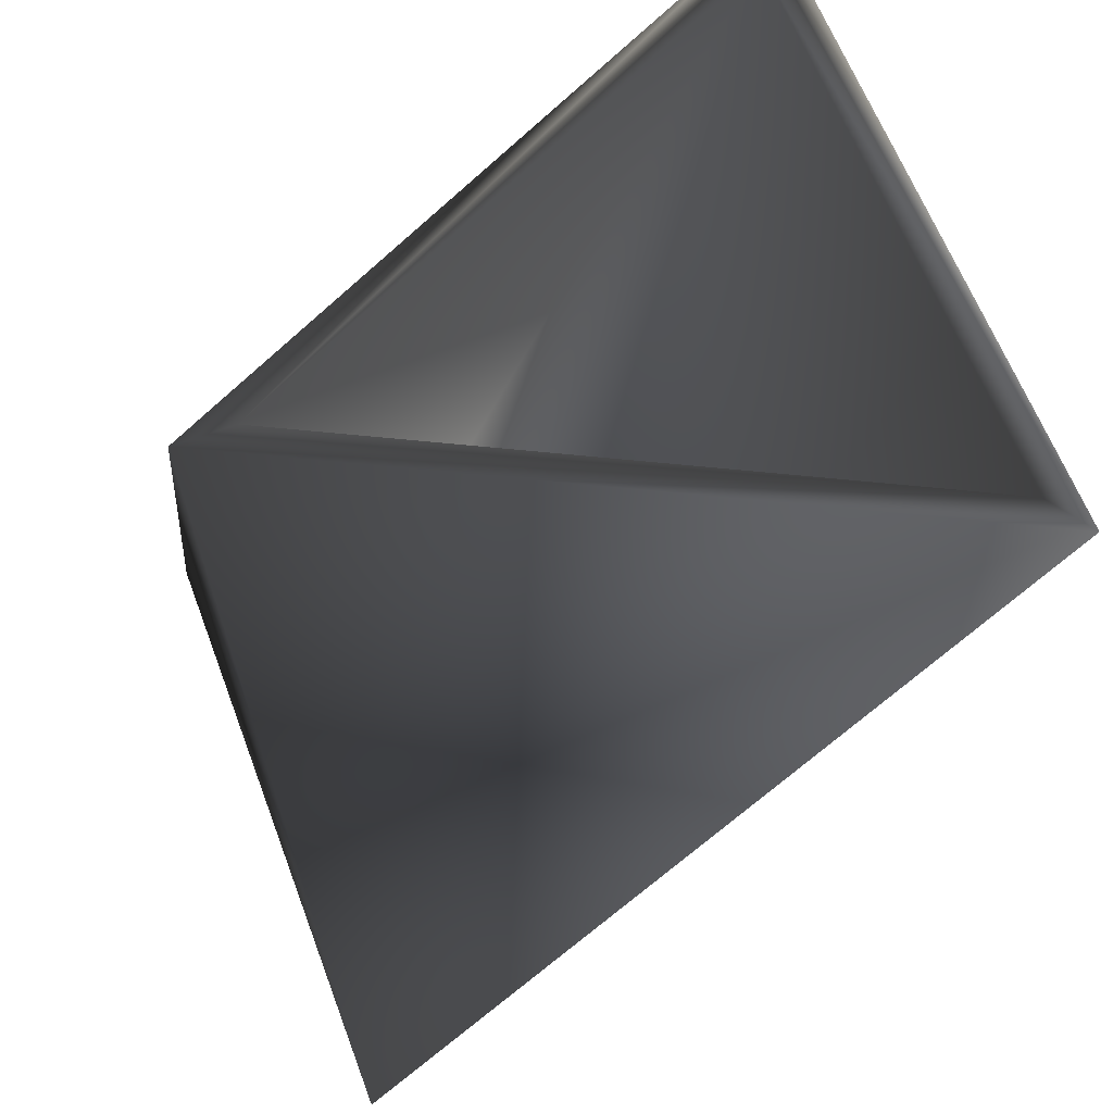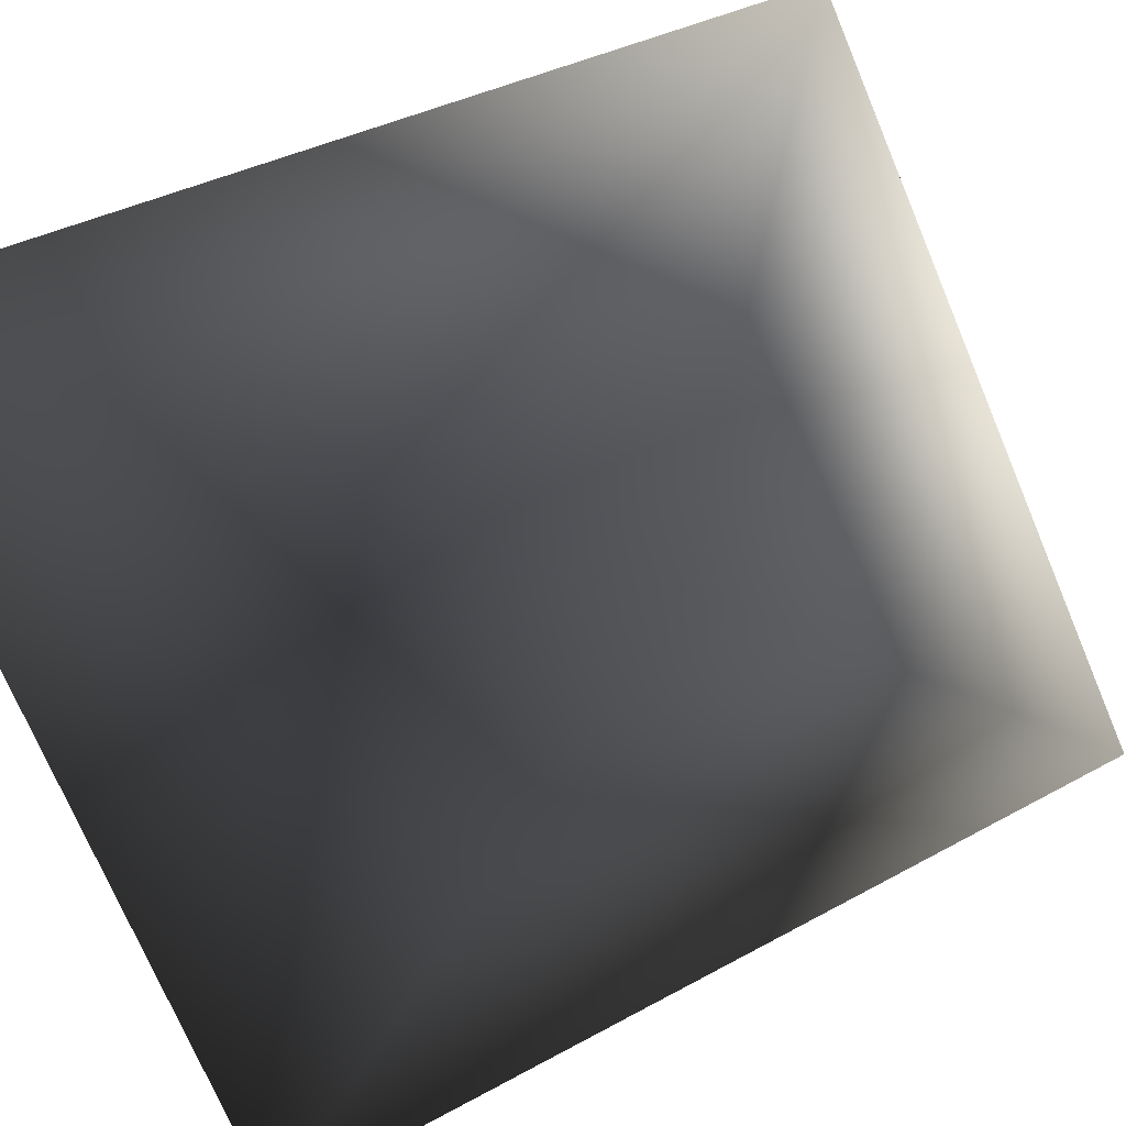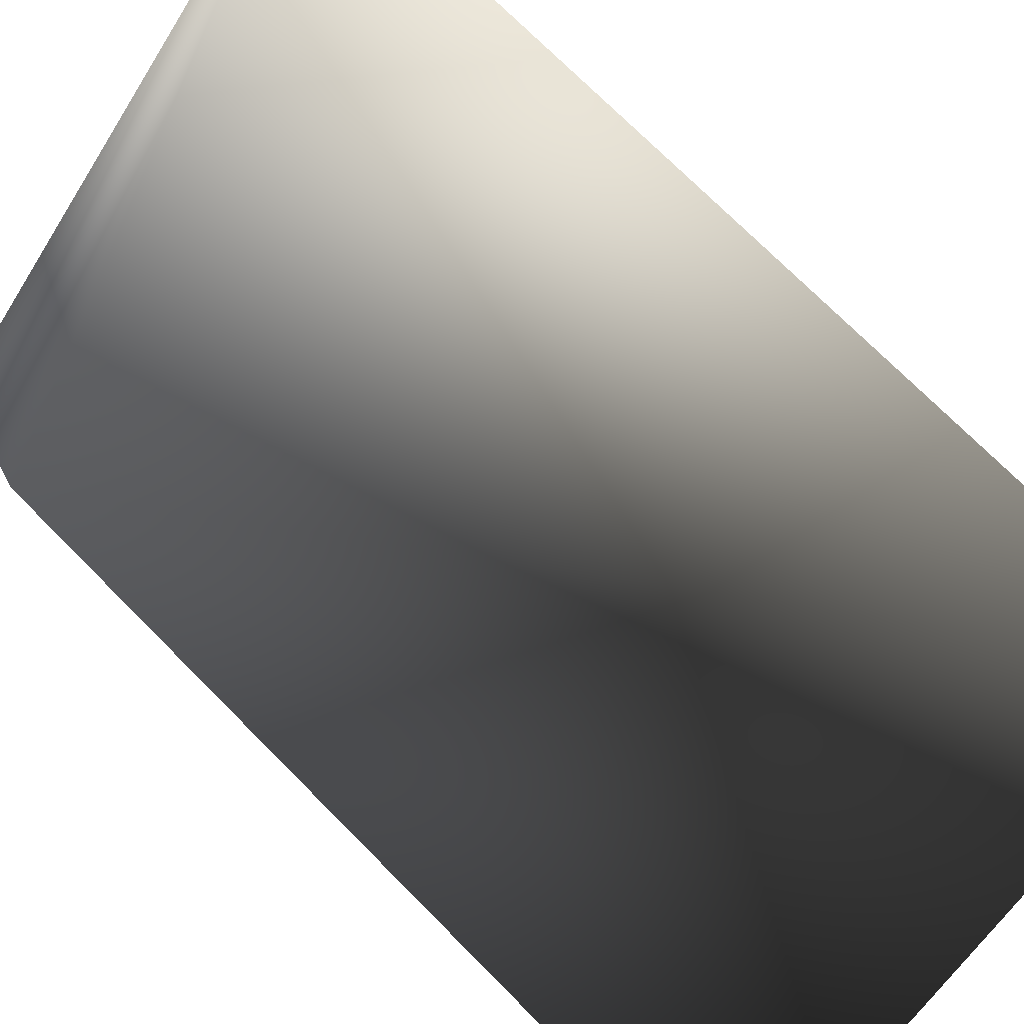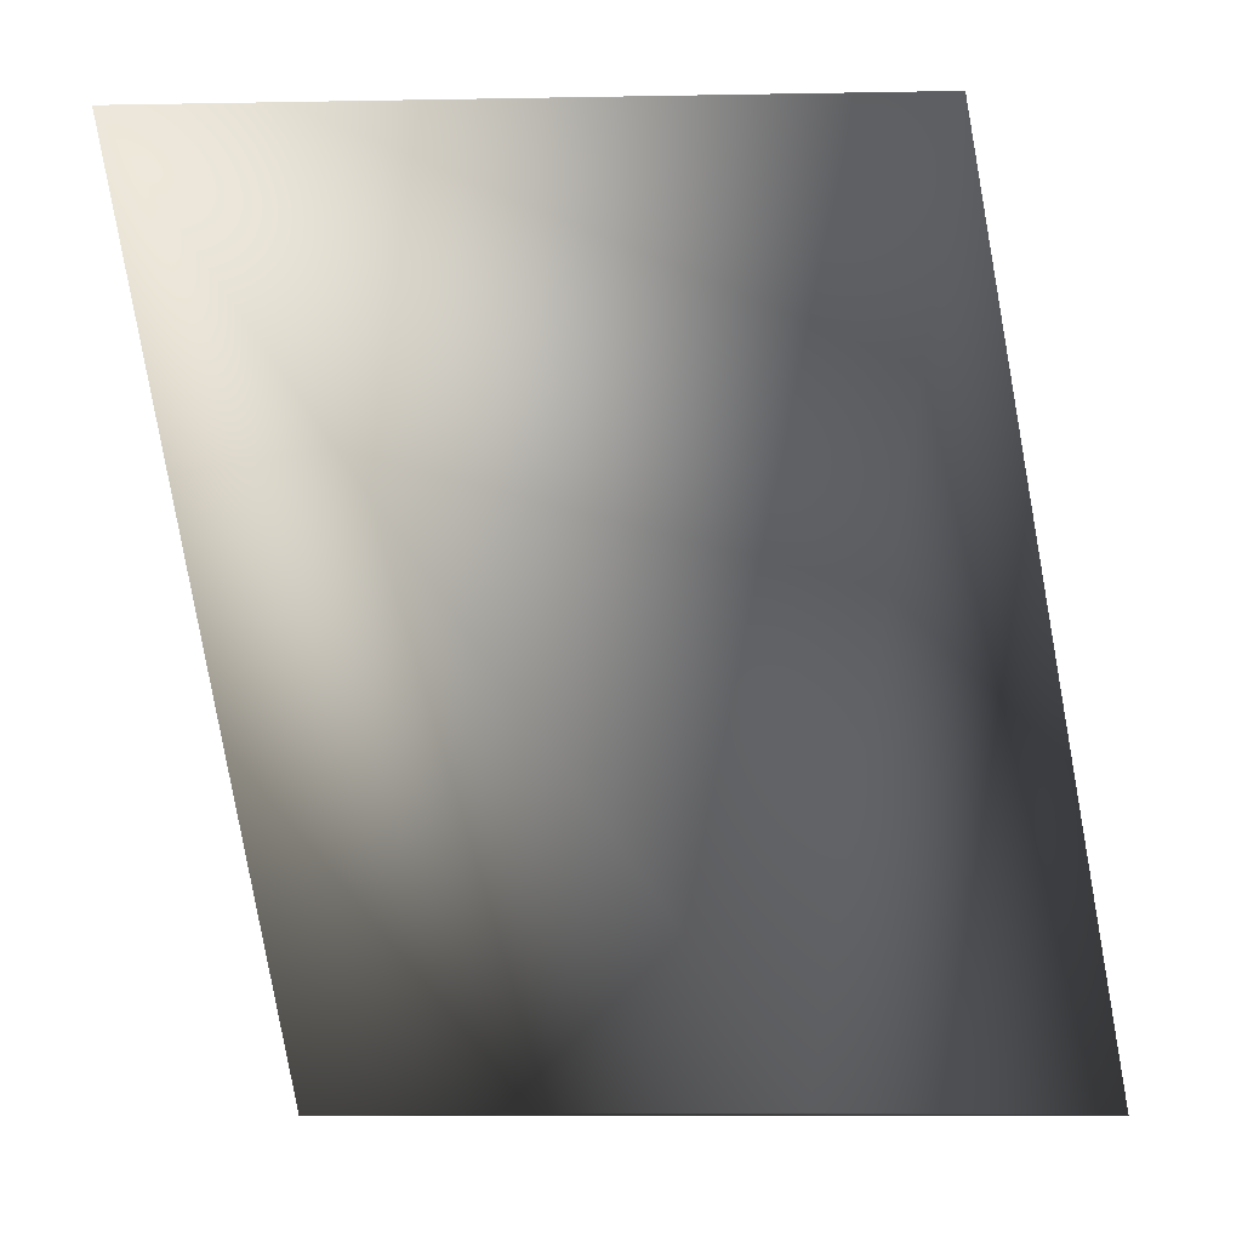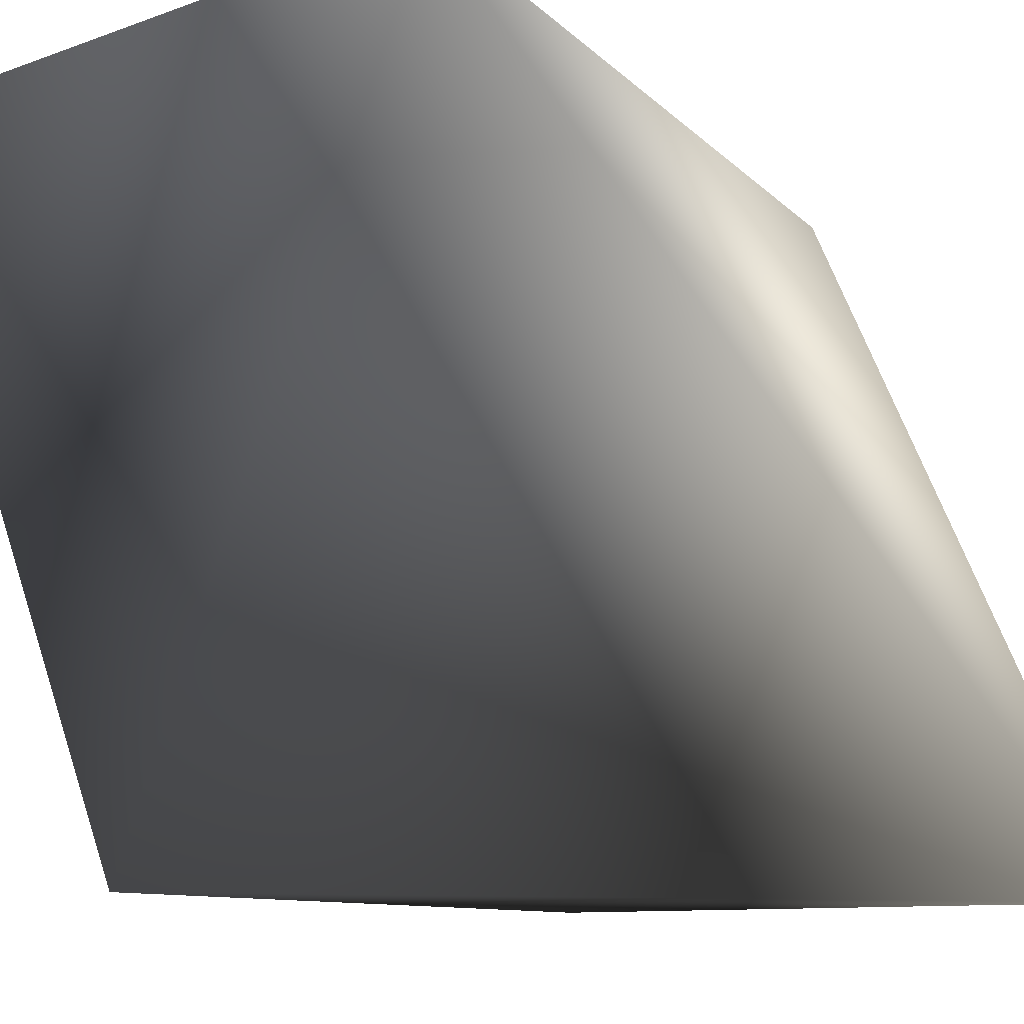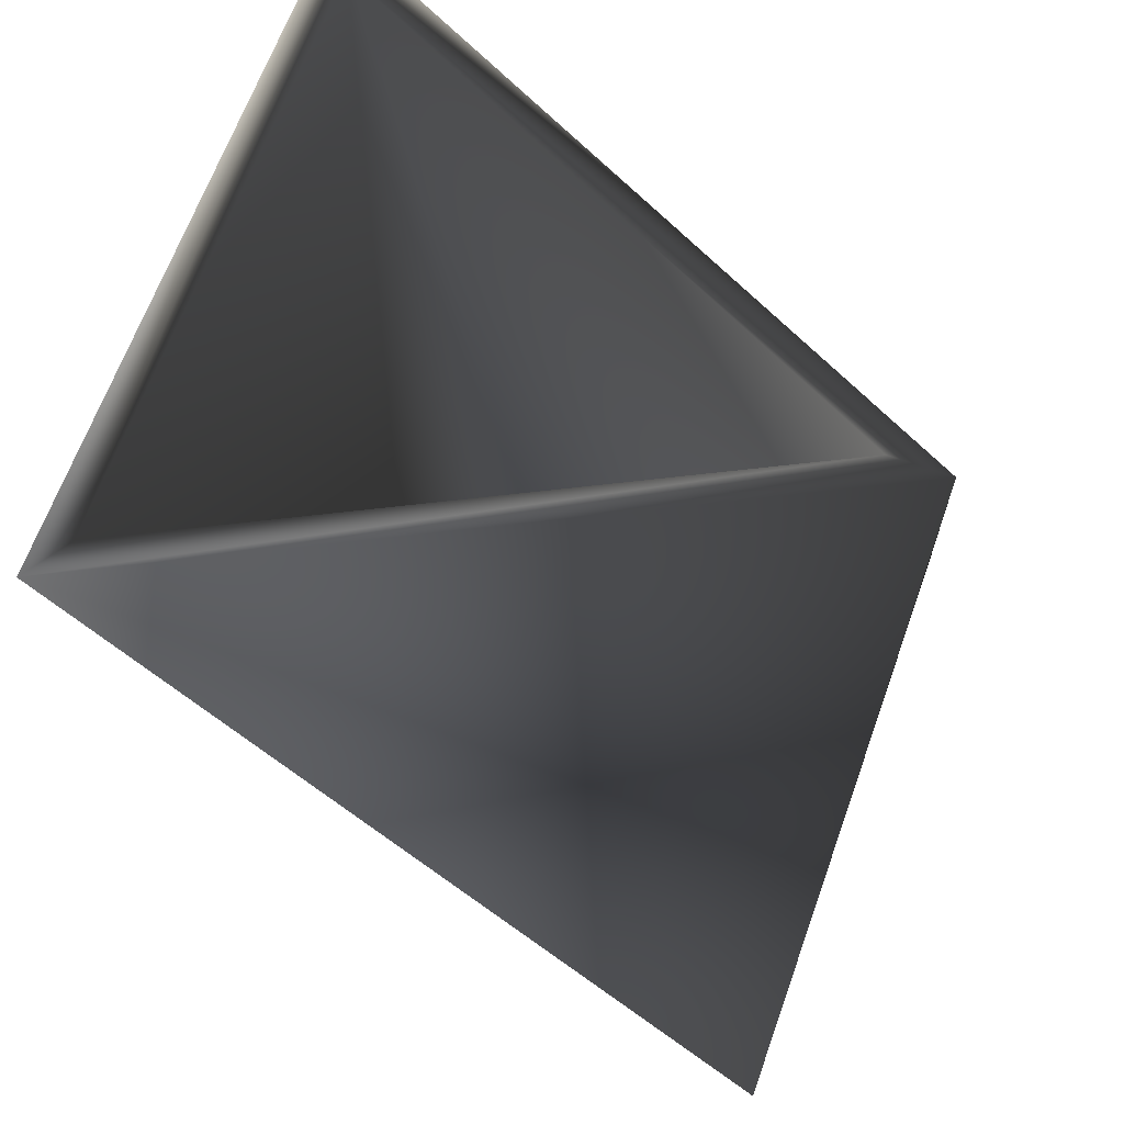
<metadata>
{"format":"obj","ext":"obj","renderer":"f3d","projection":"perspective","resolution":1024,"background":"white","views":[{"elev":63.1,"azim":69.3,"up":"+Y"},{"elev":33.1,"azim":30.6,"up":"+Z"},{"elev":-58.9,"azim":58.5,"up":"+Z"},{"elev":-10.2,"azim":-60.9,"up":"+Y"},{"elev":-9.1,"azim":44.4,"up":"+Z"},{"elev":66.2,"azim":-70.2,"up":"+Y"}]}
</metadata>
<code>
v  -0.0132 3.409 6.448
v  3.314 3.409 -2.009
v  -3.314 3.409 -2.009
v  6.927 17.69 -6.927
v  0.0007 0 -6.939
v  -6.927 17.69 -6.927
v  6.927 -0 6.927
v  -6.927 -0 6.927
v  -0.0244 17.69 6.927
v  6.012 17.69 -6.317
v  -0.0212 17.69 5.706
v  -6.012 17.69 -6.317
o PlantPot_18
g PlantPot_18
f 1 2 3
f 4 5 6
f 5 7 8
f 9 8 7
f 5 4 7
f 7 4 9
f 5 8 6
f 9 6 8
f 9 4 10 11
f 4 6 12 10
f 6 9 11 12
f 11 10 2 1
f 10 12 3 2
f 12 11 1 3

</code>
